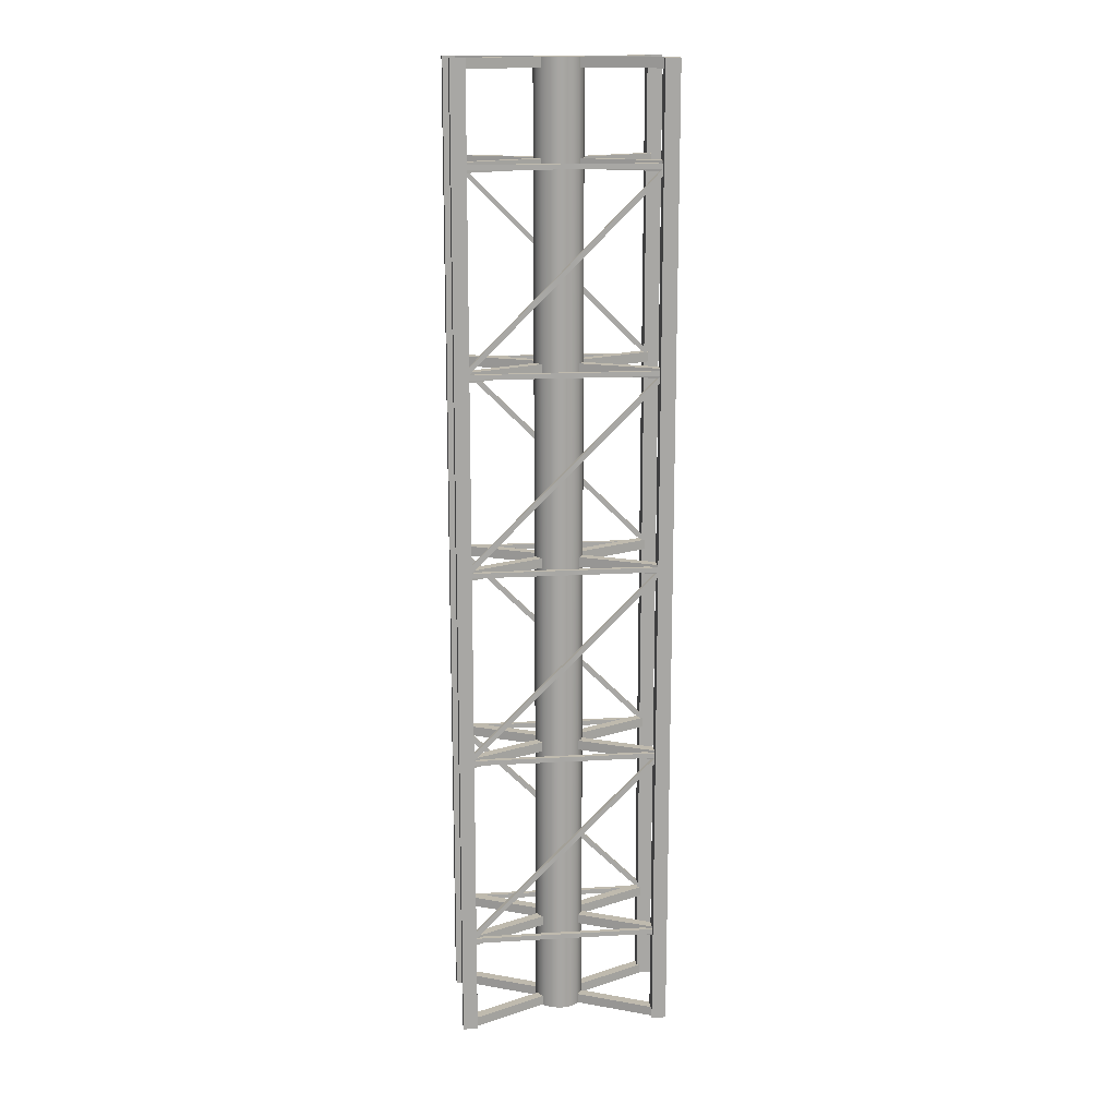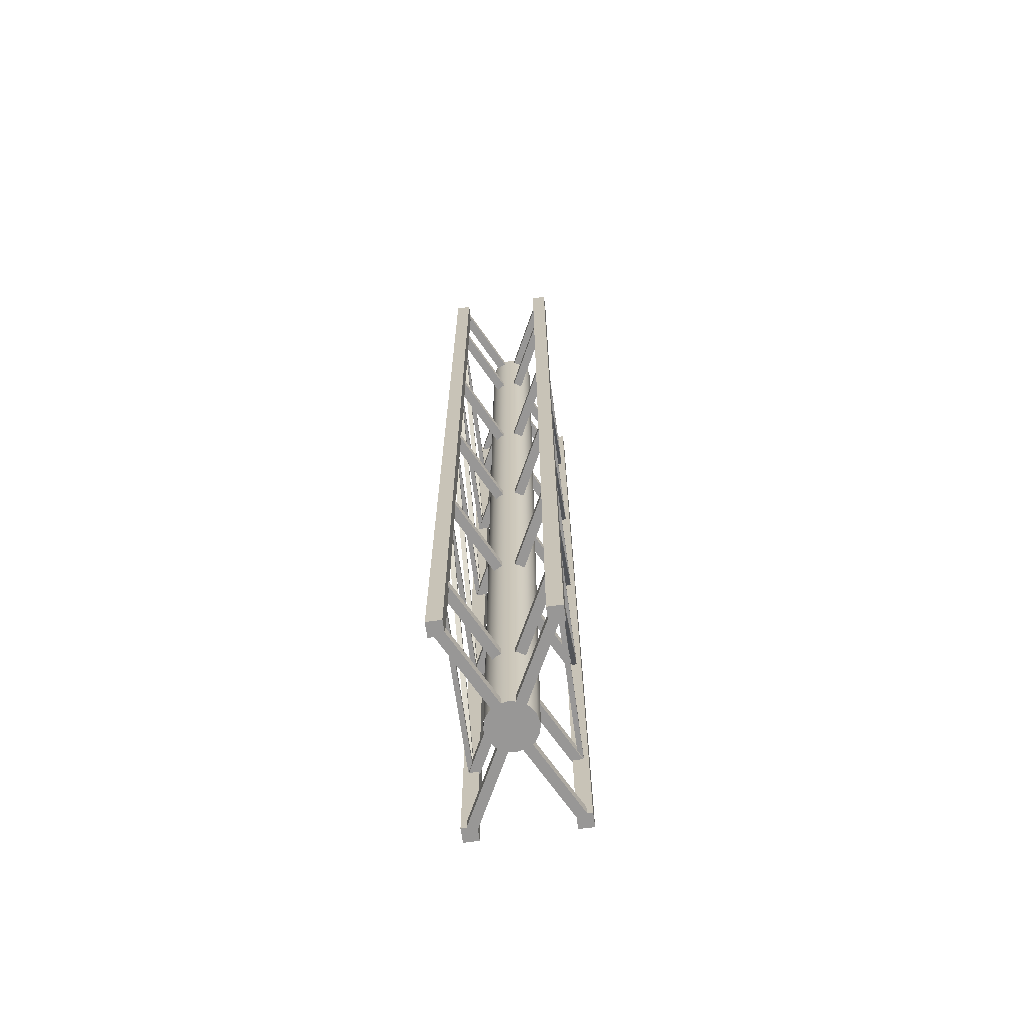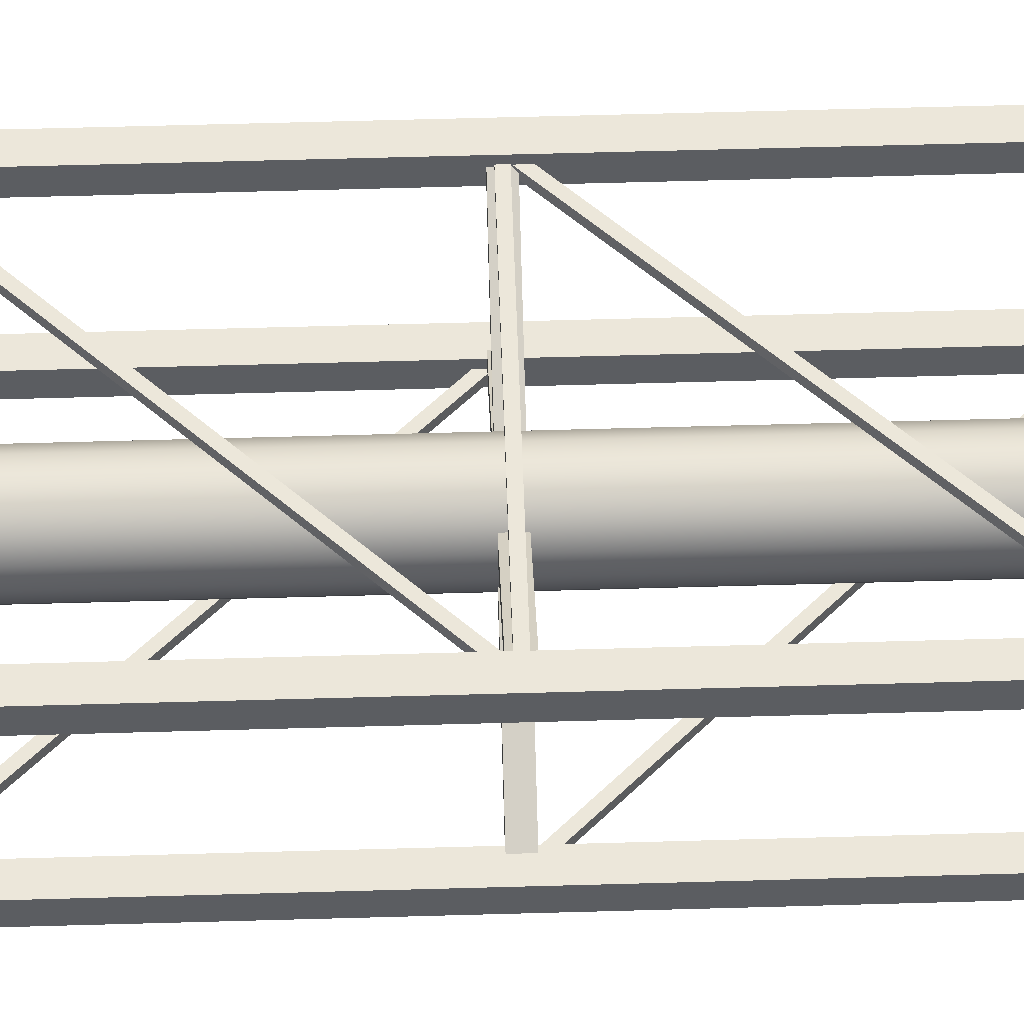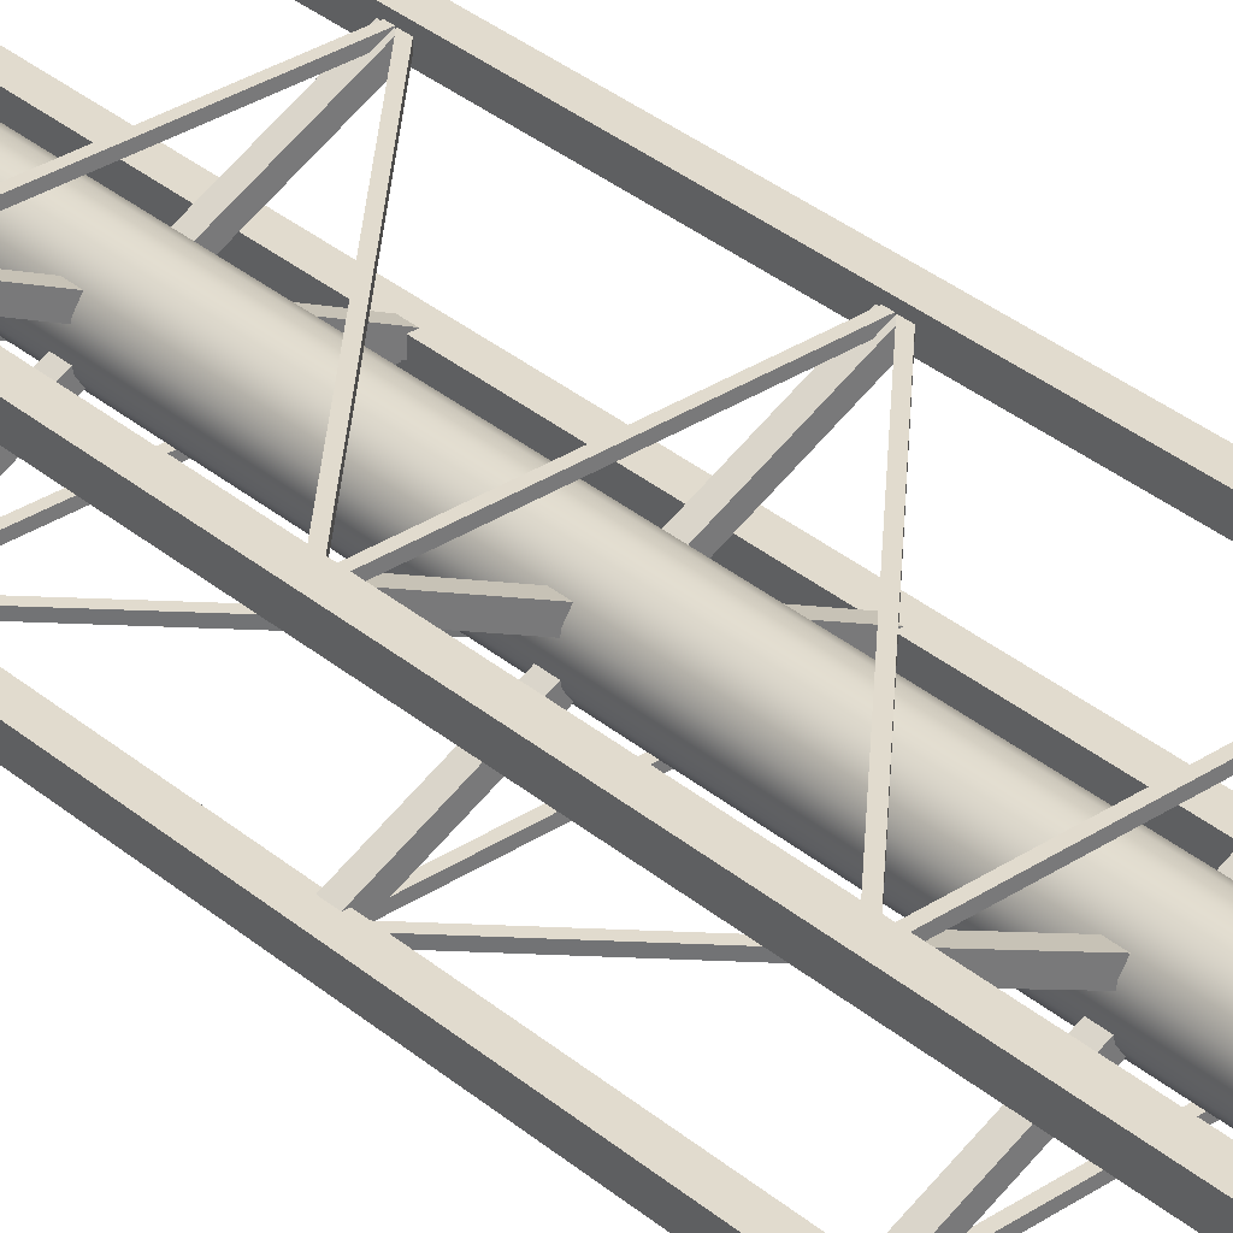
<metadata>
{"format":"obj","ext":"obj","renderer":"f3d","projection":"perspective","resolution":1024,"background":"white","views":[{"elev":15.8,"azim":173.1,"up":"+Z"},{"elev":-68.3,"azim":-82.1,"up":"+Z"},{"elev":53.6,"azim":88.2,"up":"+Y"},{"elev":33.8,"azim":138.5,"up":"+Y"}]}
</metadata>
<code>
o Girder_5_Cube.124
v -0.1874 0.1067 -0.98
v 0.1964 -0.08887 -0.98
v -0.1874 0.1067 -1
v 0.1964 -0.08887 -1
v -0.1964 0.08887 -0.98
v 0.1874 -0.1067 -0.98
v -0.1964 0.08887 -1
v 0.1874 -0.1067 -1
v -0.1874 0.1067 0.01
v 0.1964 -0.08887 0.01
v -0.1874 0.1067 -0.01
v 0.1964 -0.08887 -0.01
v -0.1964 0.08887 0.01
v 0.1874 -0.1067 0.01
v -0.1964 0.08887 -0.01
v 0.1874 -0.1067 -0.01
v -0.1874 0.1067 -0.39
v 0.1964 -0.08887 -0.39
v -0.1874 0.1067 -0.41
v 0.1964 -0.08887 -0.41
v -0.1964 0.08887 -0.39
v 0.1874 -0.1067 -0.39
v -0.1964 0.08887 -0.41
v 0.1874 -0.1067 -0.41
v -0.1874 0.1067 -0.79
v 0.1964 -0.08887 -0.79
v -0.1874 0.1067 -0.81
v 0.1964 -0.08887 -0.81
v -0.1964 0.08887 -0.79
v 0.1874 -0.1067 -0.79
v -0.1964 0.08887 -0.81
v 0.1874 -0.1067 -0.81
v -0.186 0.1075 0.41
v 0.1978 -0.08803 0.41
v -0.186 0.1075 0.39
v 0.1978 -0.08803 0.39
v -0.1951 0.08971 0.41
v 0.1887 -0.1058 0.41
v -0.1951 0.08971 0.39
v 0.1887 -0.1058 0.39
v -0.186 0.1075 0.81
v 0.1978 -0.08803 0.81
v -0.186 0.1075 0.79
v 0.1978 -0.08803 0.79
v -0.1951 0.08971 0.81
v 0.1887 -0.1058 0.81
v -0.1951 0.08971 0.79
v 0.1887 -0.1058 0.79
v -0.1874 0.1067 1
v 0.1964 -0.08887 1
v -0.1874 0.1067 0.98
v 0.1964 -0.08887 0.98
v -0.1964 0.08887 1
v 0.1874 -0.1067 1
v -0.1964 0.08887 0.98
v 0.1874 -0.1067 0.98
v -0.2171 0.0878 1
v -0.2171 0.1178 1
v -0.2171 0.0878 -1
v -0.2171 0.1178 -1
v -0.1871 0.0878 1
v -0.1871 0.1178 1
v -0.1871 0.0878 -1
v -0.1871 0.1178 -1
v 0.1879 0.0878 1
v 0.1879 0.1178 1
v 0.1879 0.0878 -1
v 0.1879 0.1178 -1
v 0.2179 0.0878 1
v 0.2179 0.1178 1
v 0.2179 0.0878 -1
v 0.2179 0.1178 -1
v -0.2171 -0.1176 1
v -0.2171 -0.08761 1
v -0.2171 -0.1176 -1
v -0.2171 -0.08761 -1
v -0.1871 -0.1176 1
v -0.1871 -0.08761 1
v -0.1871 -0.1176 -1
v -0.1871 -0.08761 -1
v 0.1879 -0.1176 1
v 0.1879 -0.08761 1
v 0.1879 -0.1176 -1
v 0.1879 -0.08761 -1
v 0.2179 -0.1176 1
v 0.2179 -0.08761 1
v 0.2179 -0.1176 -1
v 0.2179 -0.08761 -1
v -0.2006 0.09799 0.7935
v -0.2006 0.108 0.7935
v 0.1935 0.09799 0.3994
v 0.1935 0.108 0.3994
v -0.1935 0.09799 0.8006
v -0.1935 0.108 0.8006
v 0.2006 0.09799 0.4065
v 0.2006 0.108 0.4065
v -0.2 0.09847 -0.795
v -0.2 0.1085 -0.795
v -0.2 0.09847 -0.805
v -0.2 0.1085 -0.805
v 0.2 0.09847 -0.795
v 0.2 0.1085 -0.795
v 0.2 0.09847 -0.805
v 0.2 0.1085 -0.805
v -0.2 0.09847 0.005
v -0.2 0.1085 0.005
v -0.2 0.09847 -0.005
v -0.2 0.1085 -0.005
v 0.2 0.09847 0.005
v 0.2 0.1085 0.005
v 0.2 0.09847 -0.005
v 0.2 0.1085 -0.005
v -0.2 0.09847 -0.395
v -0.2 0.1085 -0.395
v -0.2 0.09847 -0.405
v -0.2 0.1085 -0.405
v 0.2 0.09847 -0.395
v 0.2 0.1085 -0.395
v 0.2 0.09847 -0.405
v 0.2 0.1085 -0.405
v -0.2 0.09847 0.405
v -0.2 0.1085 0.405
v -0.2 0.09847 0.395
v -0.2 0.1085 0.395
v 0.2 0.09847 0.405
v 0.2 0.1085 0.405
v 0.2 0.09847 0.395
v 0.2 0.1085 0.395
v -0.2 0.09847 0.805
v -0.2 0.1085 0.805
v -0.2 0.09847 0.795
v -0.2 0.1085 0.795
v 0.2 0.09847 0.805
v 0.2 0.1085 0.805
v 0.2 0.09847 0.795
v 0.2 0.1085 0.795
v -0.2006 0.09799 0.3935
v -0.2006 0.108 0.3935
v 0.1935 0.09799 -0.00056
v 0.1935 0.108 -0.00056
v -0.1935 0.09799 0.4006
v -0.1935 0.108 0.4006
v 0.2006 0.09799 0.006511
v 0.2006 0.108 0.006511
v -0.2006 0.09799 -0.006511
v -0.2006 0.108 -0.006511
v 0.1935 0.09799 -0.4006
v 0.1935 0.108 -0.4006
v -0.1935 0.09799 0.00056
v -0.1935 0.108 0.00056
v 0.2006 0.09799 -0.3935
v 0.2006 0.108 -0.3935
v -0.2006 0.09799 -0.4065
v -0.2006 0.108 -0.4065
v 0.1935 0.09799 -0.8006
v 0.1935 0.108 -0.8006
v -0.1935 0.09799 -0.3994
v -0.1935 0.108 -0.3994
v 0.2006 0.09799 -0.7935
v 0.2006 0.108 -0.7935
v 0 0.05 -1
v 0 0.05 1
v 0.01913 0.04619 -1
v 0.01913 0.04619 1
v 0.03535 0.03535 -1
v 0.03535 0.03535 1
v 0.04619 0.01913 -1
v 0.04619 0.01913 1
v 0.05 0 -1
v 0.05 -0 1
v 0.04619 -0.01913 -1
v 0.04619 -0.01913 1
v 0.03535 -0.03535 -1
v 0.03535 -0.03535 1
v 0.01913 -0.04619 -1
v 0.01913 -0.04619 1
v -0 -0.05 -1
v -0 -0.05 1
v -0.01913 -0.04619 -1
v -0.01913 -0.04619 1
v -0.03535 -0.03535 -1
v -0.03535 -0.03535 1
v -0.04619 -0.01913 -1
v -0.04619 -0.01913 1
v -0.05 0 -1
v -0.05 -0 1
v -0.04619 0.01913 -1
v -0.04619 0.01913 1
v -0.03535 0.03535 -1
v -0.03535 0.03535 1
v -0.01913 0.04619 -1
v -0.01913 0.04619 1
v 0.2006 -0.09812 0.7935
v 0.2006 -0.1081 0.7935
v -0.1935 -0.09812 0.3994
v -0.1935 -0.1081 0.3994
v 0.1935 -0.09812 0.8006
v 0.1935 -0.1081 0.8006
v -0.2006 -0.09812 0.4065
v -0.2006 -0.1081 0.4065
v 0.2 -0.09837 -0.795
v 0.2 -0.1084 -0.795
v 0.2 -0.09837 -0.805
v 0.2 -0.1084 -0.805
v -0.2 -0.09837 -0.795
v -0.2 -0.1084 -0.795
v -0.2 -0.09837 -0.805
v -0.2 -0.1084 -0.805
v 0.2 -0.09837 0.005
v 0.2 -0.1084 0.005
v 0.2 -0.09837 -0.005
v 0.2 -0.1084 -0.005
v -0.2 -0.09837 0.005
v -0.2 -0.1084 0.005
v -0.2 -0.09837 -0.005
v -0.2 -0.1084 -0.005
v 0.2 -0.09837 -0.395
v 0.2 -0.1084 -0.395
v 0.2 -0.09837 -0.405
v 0.2 -0.1084 -0.405
v -0.2 -0.09837 -0.395
v -0.2 -0.1084 -0.395
v -0.2 -0.09837 -0.405
v -0.2 -0.1084 -0.405
v 0.2 -0.09837 0.405
v 0.2 -0.1084 0.405
v 0.2 -0.09837 0.395
v 0.2 -0.1084 0.395
v -0.2 -0.09837 0.405
v -0.2 -0.1084 0.405
v -0.2 -0.09837 0.395
v -0.2 -0.1084 0.395
v 0.2 -0.09837 0.805
v 0.2 -0.1084 0.805
v 0.2 -0.09837 0.795
v 0.2 -0.1084 0.795
v -0.2 -0.09837 0.805
v -0.2 -0.1084 0.805
v -0.2 -0.09837 0.795
v -0.2 -0.1084 0.795
v 0.2006 -0.09812 0.3935
v 0.2006 -0.1081 0.3935
v -0.1935 -0.09812 -0.00056
v -0.1935 -0.1081 -0.00056
v 0.1935 -0.09812 0.4006
v 0.1935 -0.1081 0.4006
v -0.2006 -0.09812 0.006511
v -0.2006 -0.1081 0.006511
v 0.2006 -0.09812 -0.006511
v 0.2006 -0.1081 -0.006511
v -0.1935 -0.09812 -0.4006
v -0.1935 -0.1081 -0.4006
v 0.1935 -0.09812 0.00056
v 0.1935 -0.1081 0.00056
v -0.2006 -0.09812 -0.3935
v -0.2006 -0.1081 -0.3935
v 0.2006 -0.09812 -0.4065
v 0.2006 -0.1081 -0.4065
v -0.1935 -0.09812 -0.8006
v -0.1935 -0.1081 -0.8006
v 0.1935 -0.09812 -0.3994
v 0.1935 -0.1081 -0.3994
v -0.2006 -0.09812 -0.7935
v -0.2006 -0.1081 -0.7935
v -0.1964 -0.08887 -0.98
v 0.1874 0.1067 -0.98
v -0.1964 -0.08887 -1
v 0.1874 0.1067 -1
v -0.1874 -0.1067 -0.98
v 0.1964 0.08887 -0.98
v -0.1874 -0.1067 -1
v 0.1964 0.08887 -1
v -0.1964 -0.08887 0.01
v 0.1874 0.1067 0.01
v -0.1964 -0.08887 -0.01
v 0.1874 0.1067 -0.01
v -0.1874 -0.1067 0.01
v 0.1964 0.08887 0.01
v -0.1874 -0.1067 -0.01
v 0.1964 0.08887 -0.01
v -0.1964 -0.08887 -0.39
v 0.1874 0.1067 -0.39
v -0.1964 -0.08887 -0.41
v 0.1874 0.1067 -0.41
v -0.1874 -0.1067 -0.39
v 0.1964 0.08887 -0.39
v -0.1874 -0.1067 -0.41
v 0.1964 0.08887 -0.41
v -0.1964 -0.08887 -0.79
v 0.1874 0.1067 -0.79
v -0.1964 -0.08887 -0.81
v 0.1874 0.1067 -0.81
v -0.1874 -0.1067 -0.79
v 0.1964 0.08887 -0.79
v -0.1874 -0.1067 -0.81
v 0.1964 0.08887 -0.81
v -0.1963 -0.08728 0.41
v 0.1875 0.1083 0.41
v -0.1963 -0.08728 0.39
v 0.1875 0.1083 0.39
v -0.1872 -0.1051 0.41
v 0.1966 0.09046 0.41
v -0.1872 -0.1051 0.39
v 0.1966 0.09046 0.39
v -0.1963 -0.08728 0.81
v 0.1875 0.1083 0.81
v -0.1963 -0.08728 0.79
v 0.1875 0.1083 0.79
v -0.1872 -0.1051 0.81
v 0.1966 0.09046 0.81
v -0.1872 -0.1051 0.79
v 0.1966 0.09046 0.79
v -0.1964 -0.08887 1
v 0.1874 0.1067 1
v -0.1964 -0.08887 0.98
v 0.1874 0.1067 0.98
v -0.1874 -0.1067 1
v 0.1964 0.08887 1
v -0.1874 -0.1067 0.98
v 0.1964 0.08887 0.98
f 2 3 1
f 4 7 3
f 8 5 7
f 6 1 5
f 7 1 3
f 4 6 8
f 10 11 9
f 12 15 11
f 16 13 15
f 14 9 13
f 15 9 11
f 12 14 16
f 18 19 17
f 20 23 19
f 24 21 23
f 22 17 21
f 23 17 19
f 20 22 24
f 26 27 25
f 28 31 27
f 32 29 31
f 30 25 29
f 31 25 27
f 28 30 32
f 34 35 33
f 36 39 35
f 40 37 39
f 38 33 37
f 39 33 35
f 36 38 40
f 42 43 41
f 44 47 43
f 48 45 47
f 46 41 45
f 47 41 43
f 44 46 48
f 50 51 49
f 52 55 51
f 56 53 55
f 54 49 53
f 55 49 51
f 52 54 56
f 58 59 57
f 60 63 59
f 64 61 63
f 62 57 61
f 63 57 59
f 60 62 64
f 66 67 65
f 68 71 67
f 72 69 71
f 70 65 69
f 71 65 67
f 68 70 72
f 74 75 73
f 76 79 75
f 80 77 79
f 78 73 77
f 79 73 75
f 76 78 80
f 82 83 81
f 84 87 83
f 88 85 87
f 86 81 85
f 87 81 83
f 84 86 88
f 90 91 89
f 96 93 95
f 91 93 89
f 96 90 94
f 100 103 99
f 102 97 101
f 99 101 97
f 100 102 104
f 108 111 107
f 110 105 109
f 111 105 107
f 108 110 112
f 116 119 115
f 118 113 117
f 119 113 115
f 116 118 120
f 123 128 127
f 126 121 125
f 123 125 121
f 124 126 128
f 132 135 131
f 133 130 129
f 131 133 129
f 132 134 136
f 138 139 137
f 144 141 143
f 143 137 139
f 144 138 142
f 146 147 145
f 152 149 151
f 151 145 147
f 148 150 152
f 154 155 153
f 160 157 159
f 155 157 153
f 156 158 160
f 162 163 161
f 164 165 163
f 166 167 165
f 168 169 167
f 170 171 169
f 172 173 171
f 174 175 173
f 176 177 175
f 177 180 179
f 180 181 179
f 182 183 181
f 184 185 183
f 186 187 185
f 188 189 187
f 170 166 182
f 190 191 189
f 192 161 191
f 175 183 191
f 194 195 193
f 199 198 197
f 199 193 195
f 196 198 200
f 204 207 203
f 206 201 205
f 203 205 201
f 204 206 208
f 212 215 211
f 214 209 213
f 215 209 211
f 212 214 216
f 219 224 223
f 222 217 221
f 219 221 217
f 220 222 224
f 228 231 227
f 229 226 225
f 231 225 227
f 228 230 232
f 236 239 235
f 238 233 237
f 235 237 233
f 236 238 240
f 242 243 241
f 248 245 247
f 247 241 243
f 248 242 246
f 250 251 249
f 256 253 255
f 255 249 251
f 252 254 256
f 258 259 257
f 264 261 263
f 259 261 257
f 260 262 264
f 266 267 265
f 267 272 271
f 272 269 271
f 269 266 265
f 271 265 267
f 268 270 272
f 274 275 273
f 275 280 279
f 280 277 279
f 277 274 273
f 279 273 275
f 276 278 280
f 282 283 281
f 283 288 287
f 288 285 287
f 285 282 281
f 287 281 283
f 284 286 288
f 290 291 289
f 291 296 295
f 296 293 295
f 293 290 289
f 295 289 291
f 292 294 296
f 298 299 297
f 300 303 299
f 304 301 303
f 302 297 301
f 303 297 299
f 300 302 304
f 306 307 305
f 308 311 307
f 312 309 311
f 310 305 309
f 311 305 307
f 308 310 312
f 314 315 313
f 315 320 319
f 320 317 319
f 317 314 313
f 319 313 315
f 316 318 320
f 2 4 3
f 4 8 7
f 8 6 5
f 6 2 1
f 7 5 1
f 4 2 6
f 10 12 11
f 12 16 15
f 16 14 13
f 14 10 9
f 15 13 9
f 12 10 14
f 18 20 19
f 20 24 23
f 24 22 21
f 22 18 17
f 23 21 17
f 20 18 22
f 26 28 27
f 28 32 31
f 32 30 29
f 30 26 25
f 31 29 25
f 28 26 30
f 34 36 35
f 36 40 39
f 40 38 37
f 38 34 33
f 39 37 33
f 36 34 38
f 42 44 43
f 44 48 47
f 48 46 45
f 46 42 41
f 47 45 41
f 44 42 46
f 50 52 51
f 52 56 55
f 56 54 53
f 54 50 49
f 55 53 49
f 52 50 54
f 58 60 59
f 60 64 63
f 64 62 61
f 62 58 57
f 63 61 57
f 60 58 62
f 66 68 67
f 68 72 71
f 72 70 69
f 70 66 65
f 71 69 65
f 68 66 70
f 74 76 75
f 76 80 79
f 80 78 77
f 78 74 73
f 79 77 73
f 76 74 78
f 82 84 83
f 84 88 87
f 88 86 85
f 86 82 81
f 87 85 81
f 84 82 86
f 90 92 91
f 96 94 93
f 91 95 93
f 96 92 90
f 100 104 103
f 102 98 97
f 99 103 101
f 100 98 102
f 108 112 111
f 110 106 105
f 111 109 105
f 108 106 110
f 116 120 119
f 118 114 113
f 119 117 113
f 116 114 118
f 123 124 128
f 126 122 121
f 123 127 125
f 124 122 126
f 132 136 135
f 133 134 130
f 131 135 133
f 132 130 134
f 138 140 139
f 144 142 141
f 143 141 137
f 144 140 138
f 146 148 147
f 152 150 149
f 151 149 145
f 148 146 150
f 154 156 155
f 160 158 157
f 155 159 157
f 156 154 158
f 162 164 163
f 164 166 165
f 166 168 167
f 168 170 169
f 170 172 171
f 172 174 173
f 174 176 175
f 176 178 177
f 177 178 180
f 180 182 181
f 182 184 183
f 184 186 185
f 186 188 187
f 188 190 189
f 166 164 190
f 164 162 190
f 162 192 190
f 190 188 186
f 186 184 182
f 182 180 178
f 178 176 182
f 176 174 182
f 174 172 170
f 170 168 166
f 190 186 166
f 186 182 166
f 174 170 182
f 190 192 191
f 192 162 161
f 191 161 163
f 163 165 167
f 167 169 171
f 171 173 175
f 175 177 179
f 179 181 183
f 183 185 187
f 187 189 191
f 191 163 167
f 167 171 175
f 175 179 183
f 183 187 191
f 191 167 175
f 194 196 195
f 199 200 198
f 199 197 193
f 196 194 198
f 204 208 207
f 206 202 201
f 203 207 205
f 204 202 206
f 212 216 215
f 214 210 209
f 215 213 209
f 212 210 214
f 219 220 224
f 222 218 217
f 219 223 221
f 220 218 222
f 228 232 231
f 229 230 226
f 231 229 225
f 228 226 230
f 236 240 239
f 238 234 233
f 235 239 237
f 236 234 238
f 242 244 243
f 248 246 245
f 247 245 241
f 248 244 242
f 250 252 251
f 256 254 253
f 255 253 249
f 252 250 254
f 258 260 259
f 264 262 261
f 259 263 261
f 260 258 262
f 266 268 267
f 267 268 272
f 272 270 269
f 269 270 266
f 271 269 265
f 268 266 270
f 274 276 275
f 275 276 280
f 280 278 277
f 277 278 274
f 279 277 273
f 276 274 278
f 282 284 283
f 283 284 288
f 288 286 285
f 285 286 282
f 287 285 281
f 284 282 286
f 290 292 291
f 291 292 296
f 296 294 293
f 293 294 290
f 295 293 289
f 292 290 294
f 298 300 299
f 300 304 303
f 304 302 301
f 302 298 297
f 303 301 297
f 300 298 302
f 306 308 307
f 308 312 311
f 312 310 309
f 310 306 305
f 311 309 305
f 308 306 310
f 314 316 315
f 315 316 320
f 320 318 317
f 317 318 314
f 319 317 313
f 316 314 318

</code>
